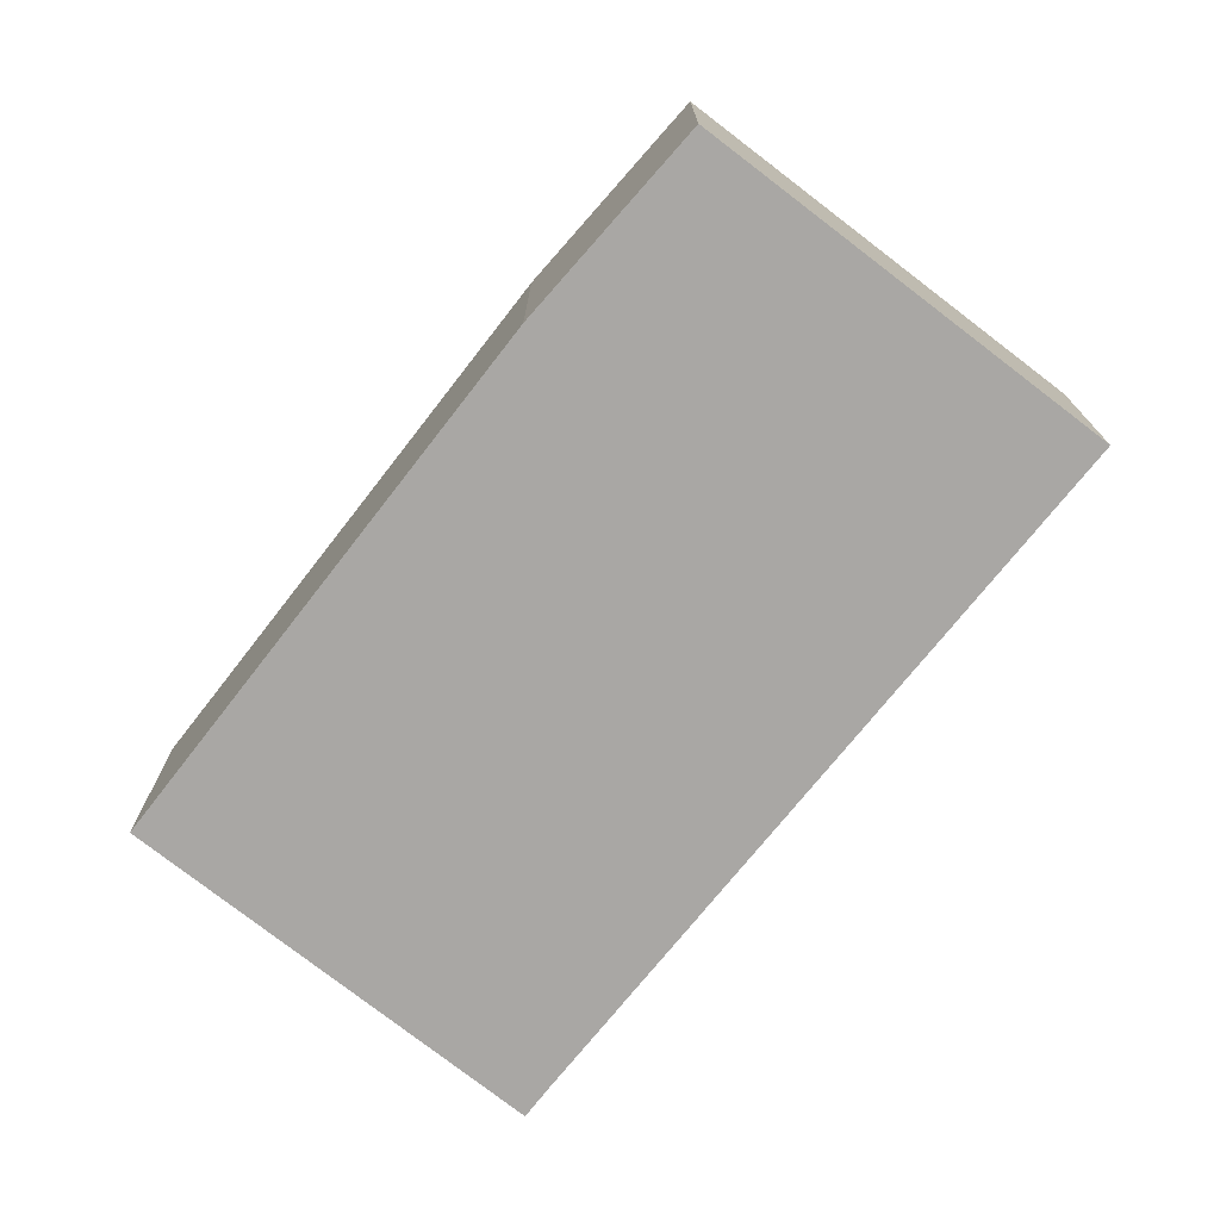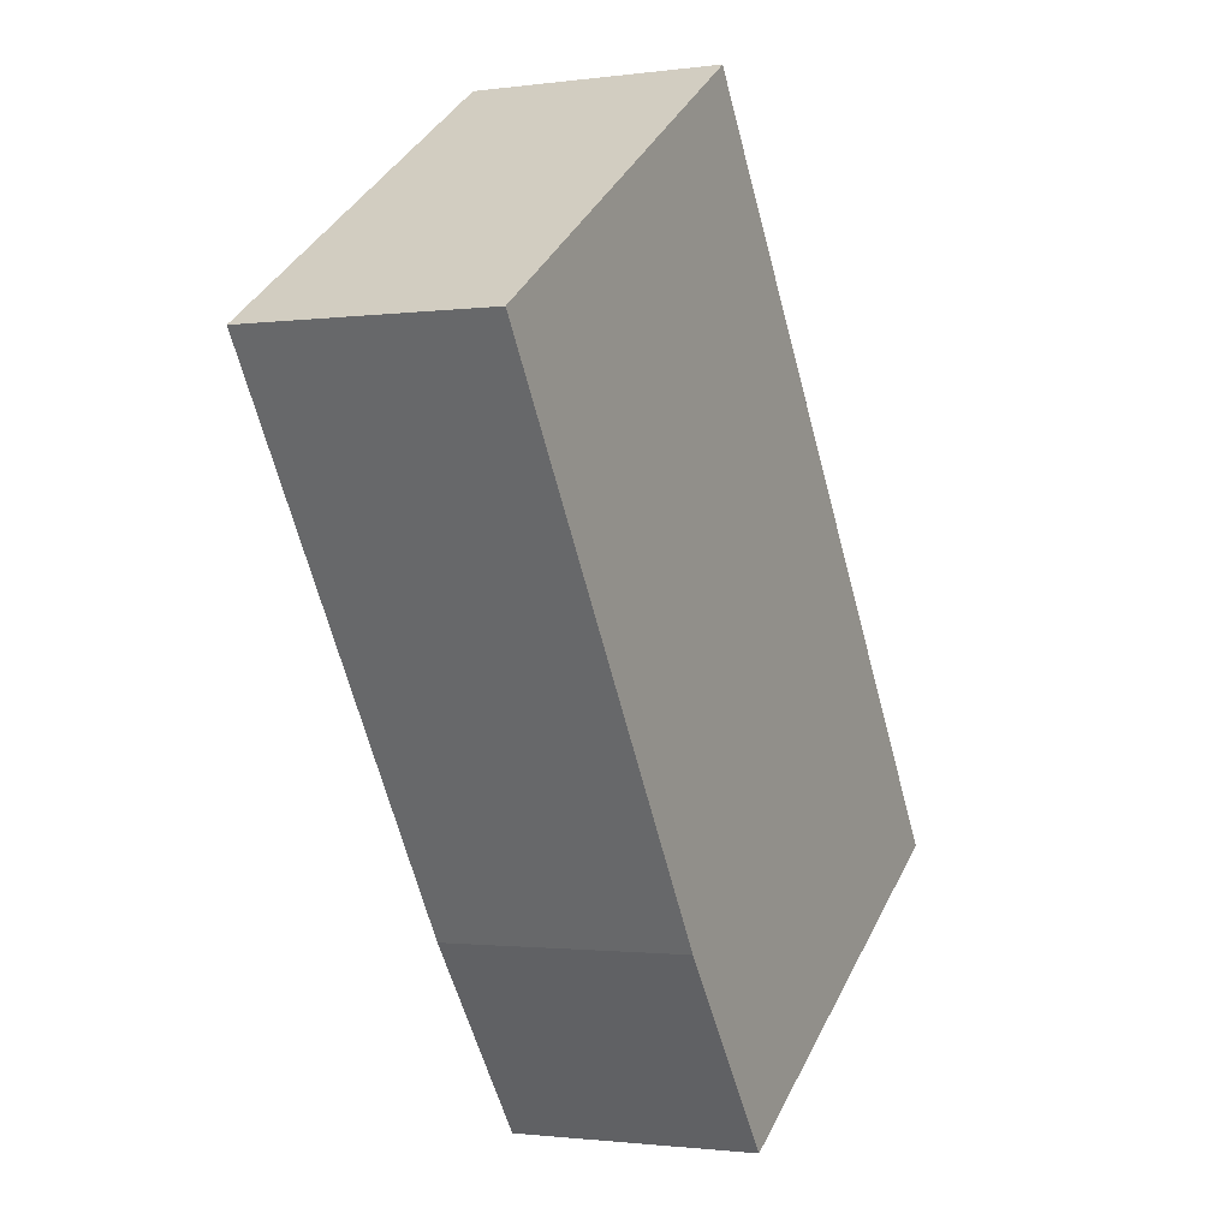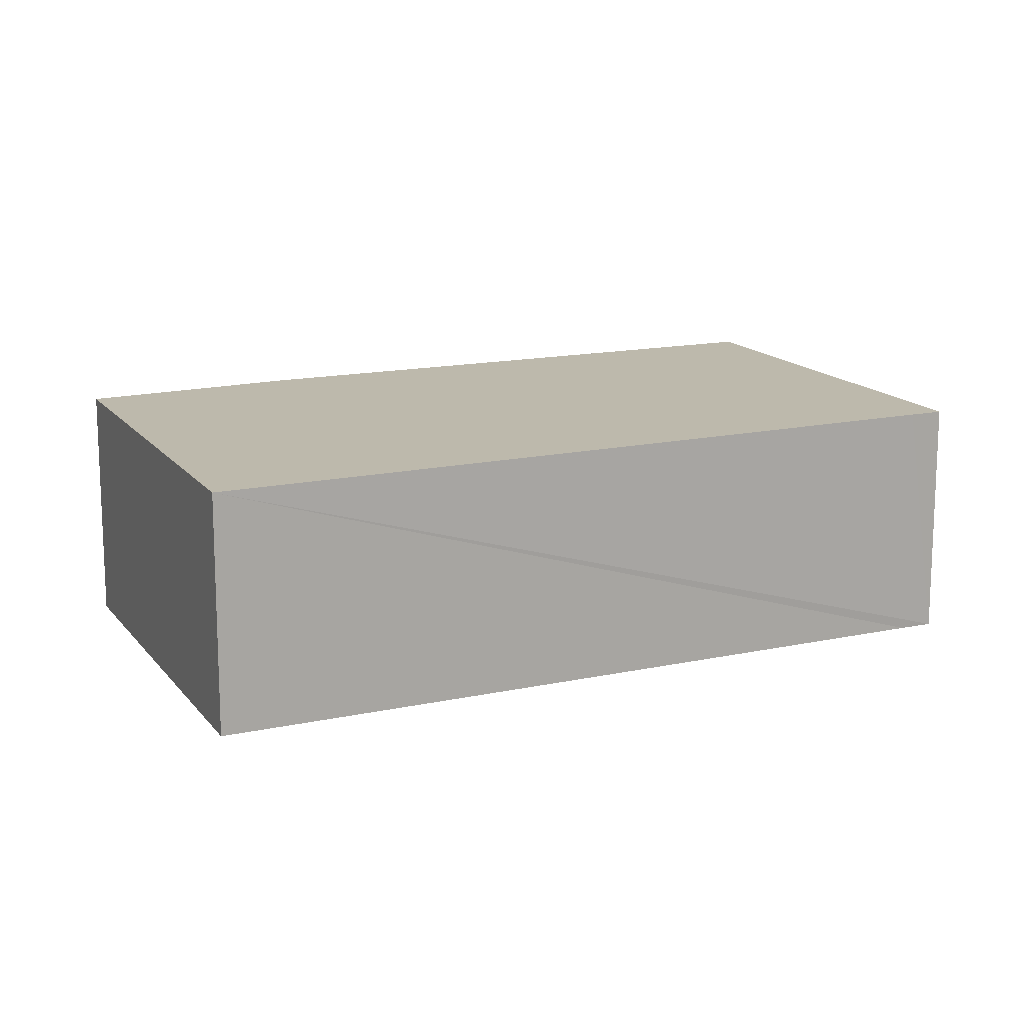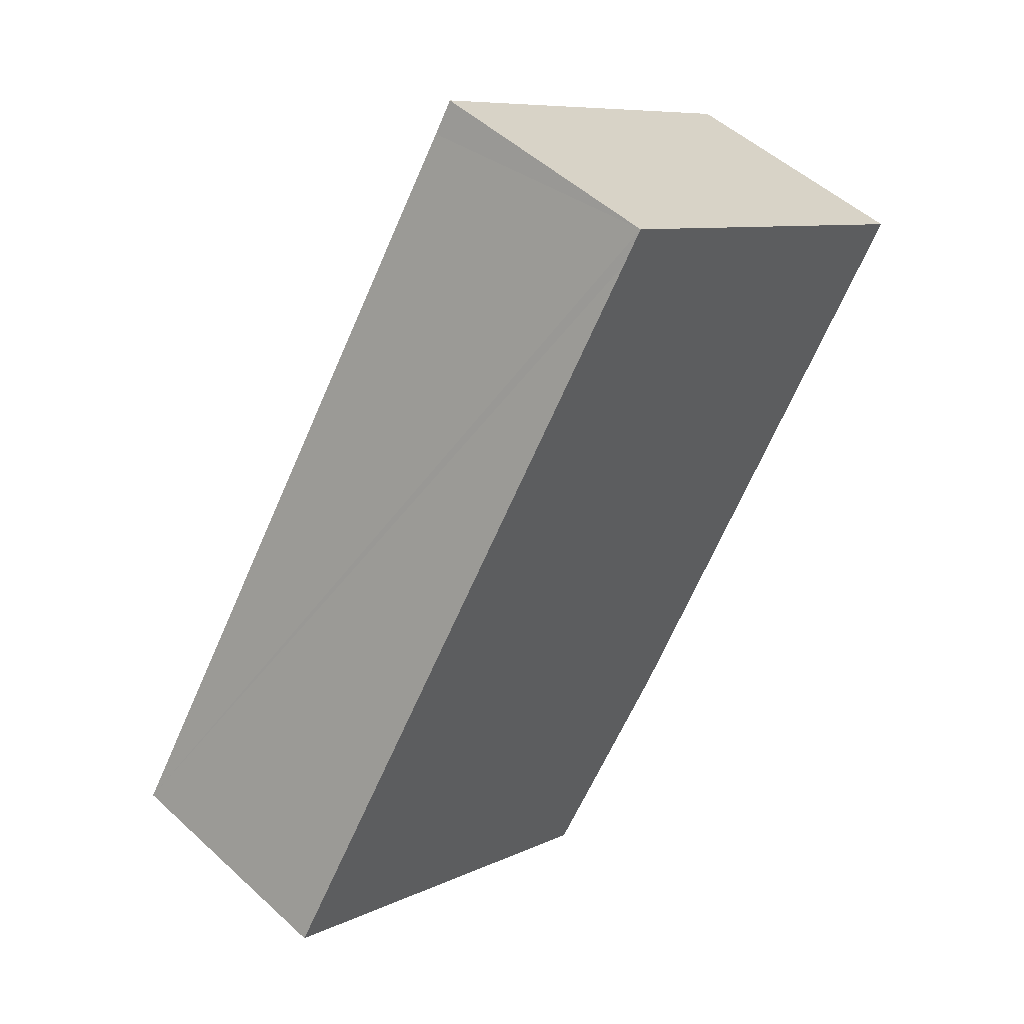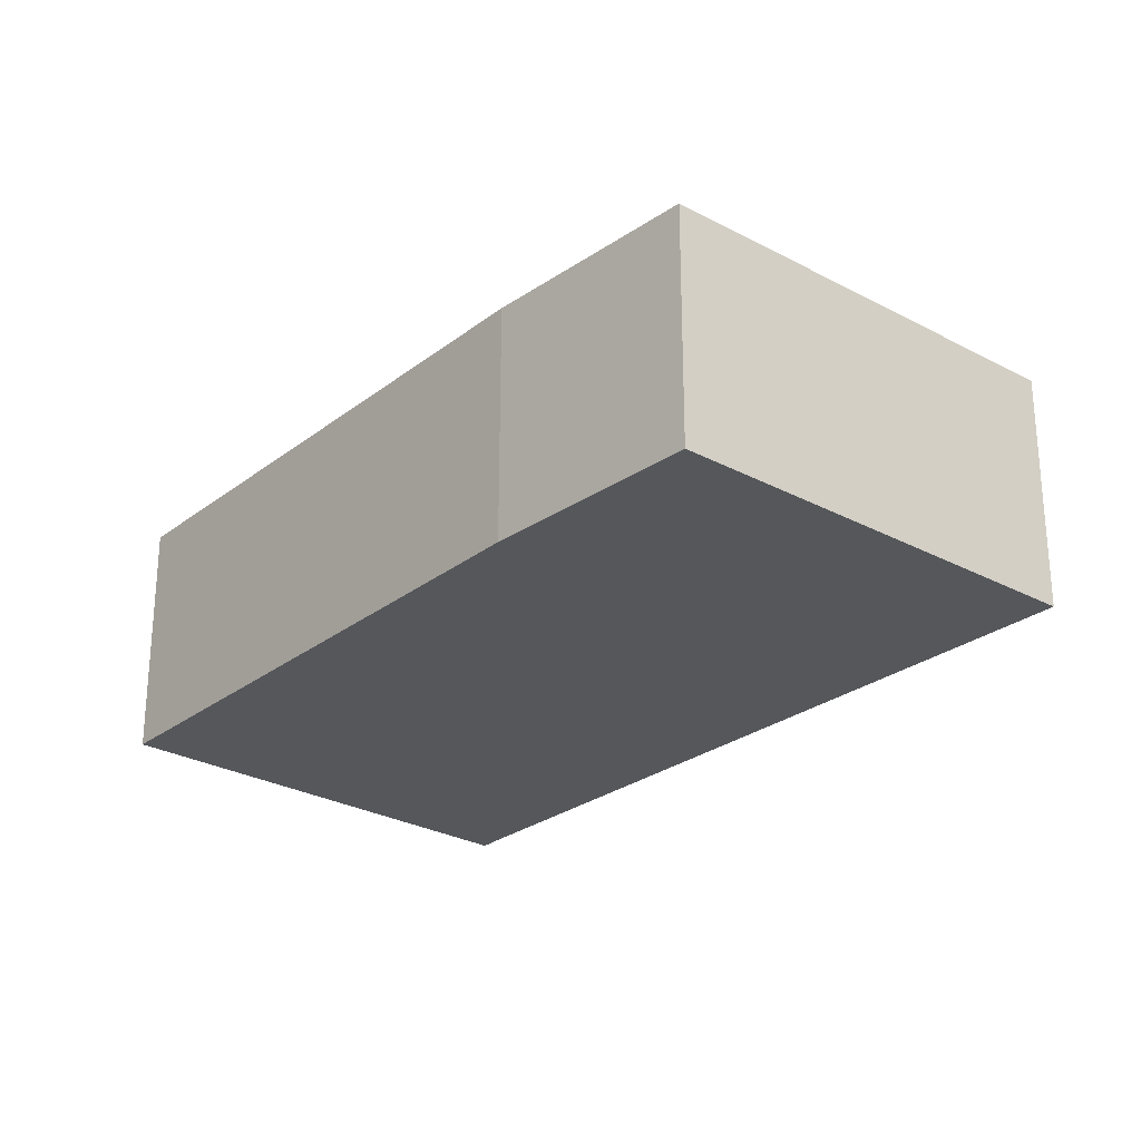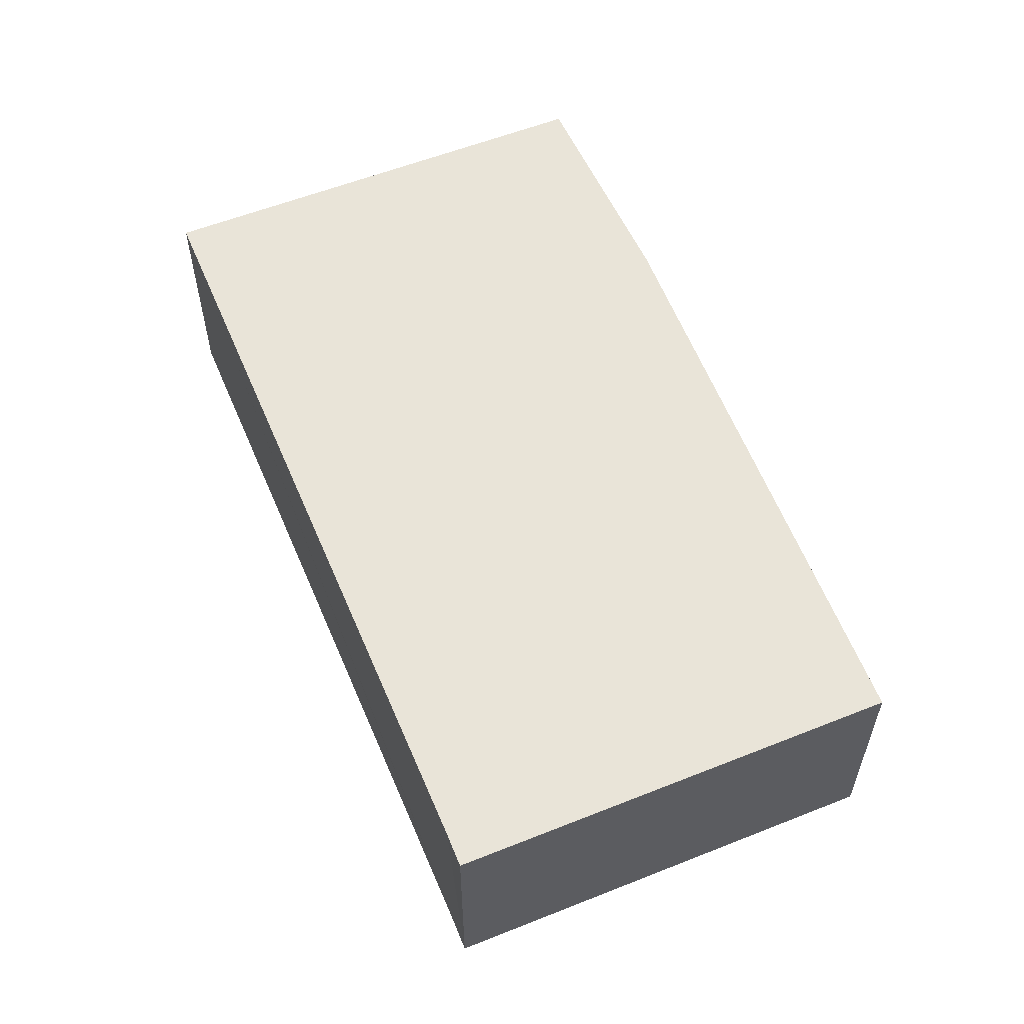
<metadata>
{"format":"obj","ext":"obj","renderer":"f3d","projection":"perspective","resolution":1024,"background":"white","views":[{"elev":-74.7,"azim":175.0,"up":"+Y"},{"elev":-1.3,"azim":116.6,"up":"+Z"},{"elev":15.0,"azim":-81.4,"up":"+Y"},{"elev":50.7,"azim":-44.9,"up":"+Z"},{"elev":-27.0,"azim":172.7,"up":"+Y"},{"elev":60.0,"azim":11.0,"up":"+Y"}]}
</metadata>
<code>
v  0 2.054 1.258e-16
v  4.404 2.054 -0.528
v  3.265 2.054 -2.074
v  7.115 2.054 3.679
v  3.73 2.054 5.552
v  3.891 2.054 5.8
v  3.891 -3.551e-16 5.8
v  7.115 -2.253e-16 3.679
v  4.404 3.233e-17 -0.528
v  3.265 1.27e-16 -2.074
v  0 0 0
v  3.73 -3.4e-16 5.552
g defaultobject
f 1 2 3
f 2 1 4
f 4 1 5
f 4 5 6
f 7 4 6
f 4 7 8
f 8 2 4
f 2 8 9
f 9 3 2
f 3 9 10
f 10 1 3
f 1 10 11
f 5 7 6
f 7 5 1
f 7 1 12
f 12 1 11
f 9 11 10
f 11 9 8
f 11 8 12
f 12 8 7

</code>
